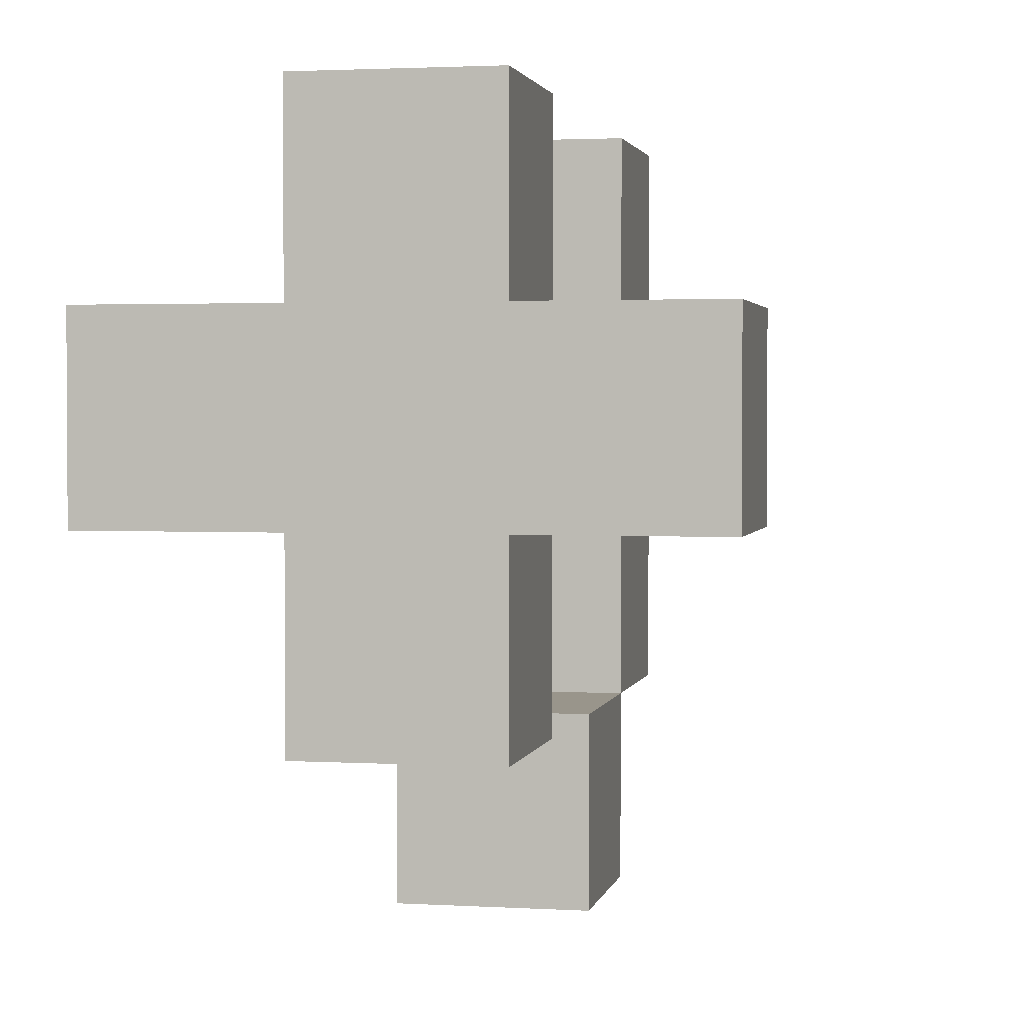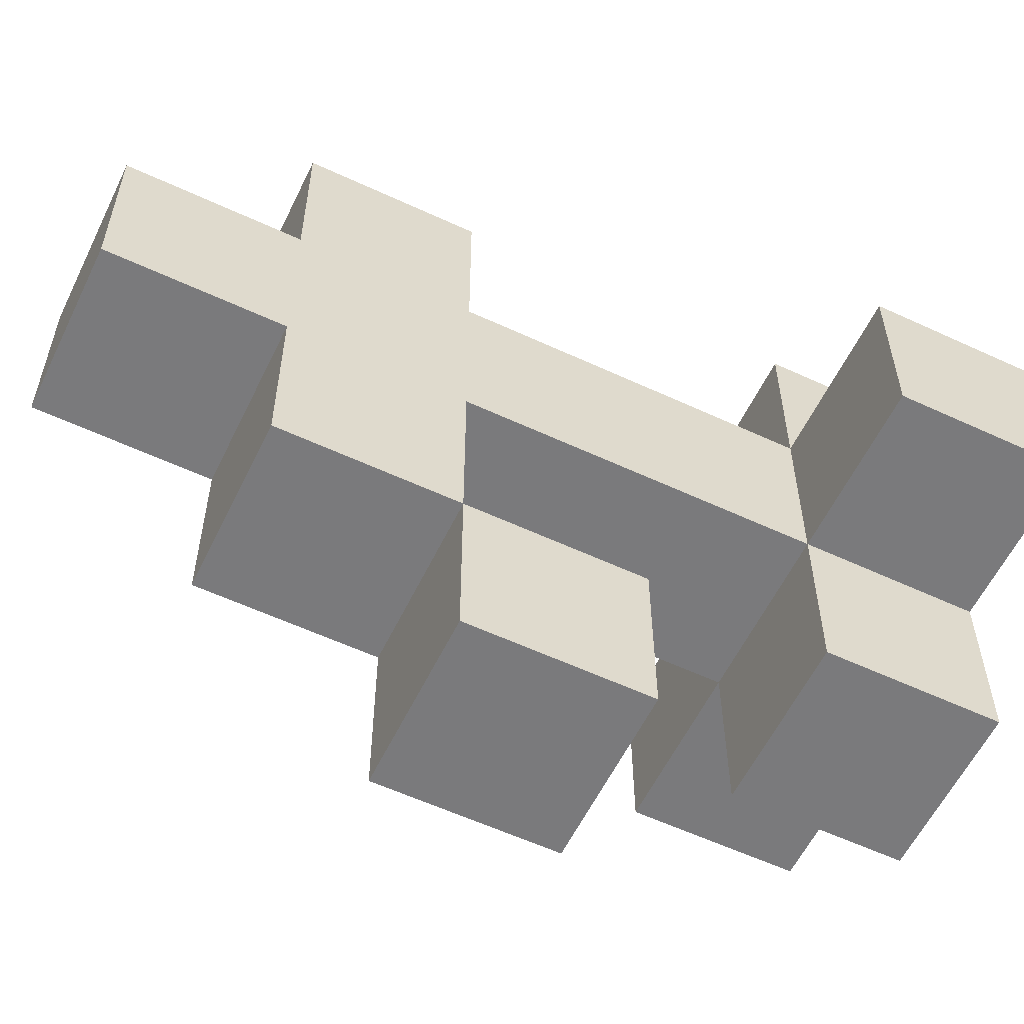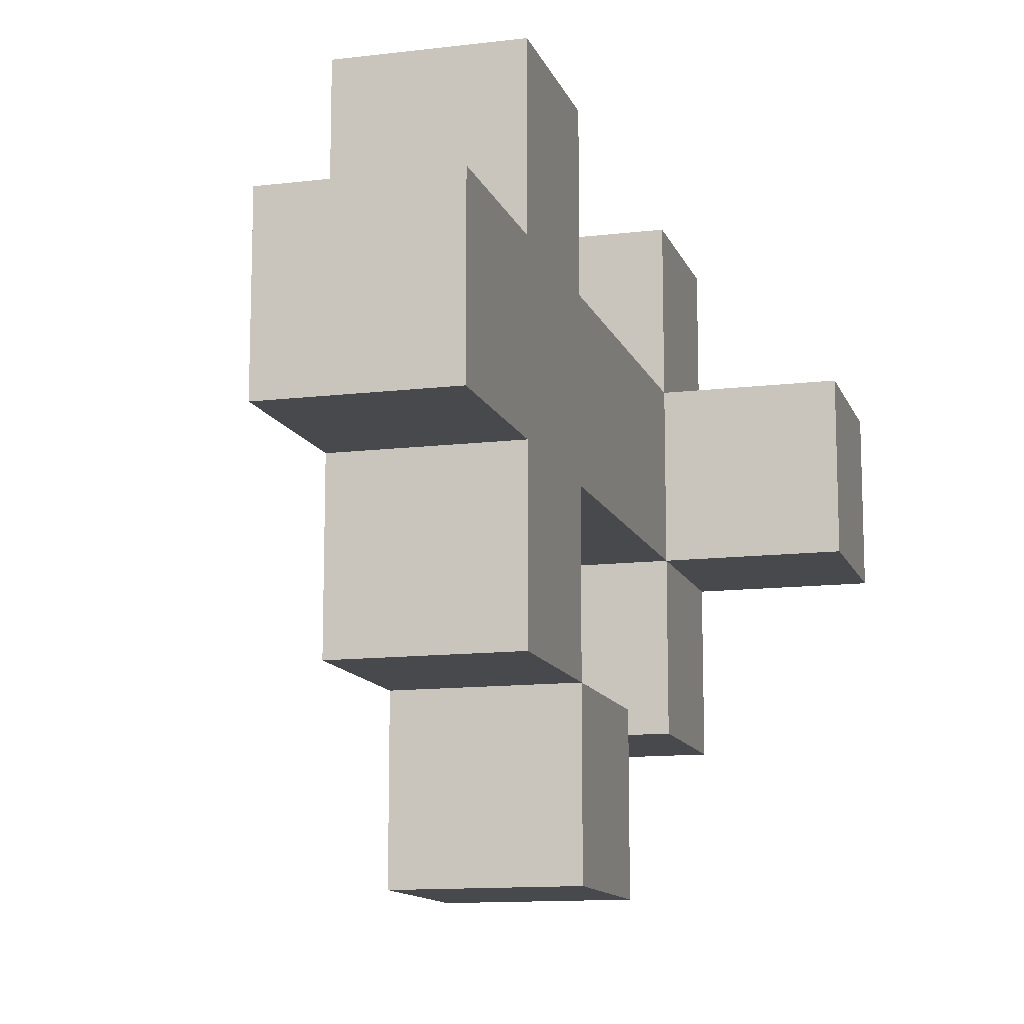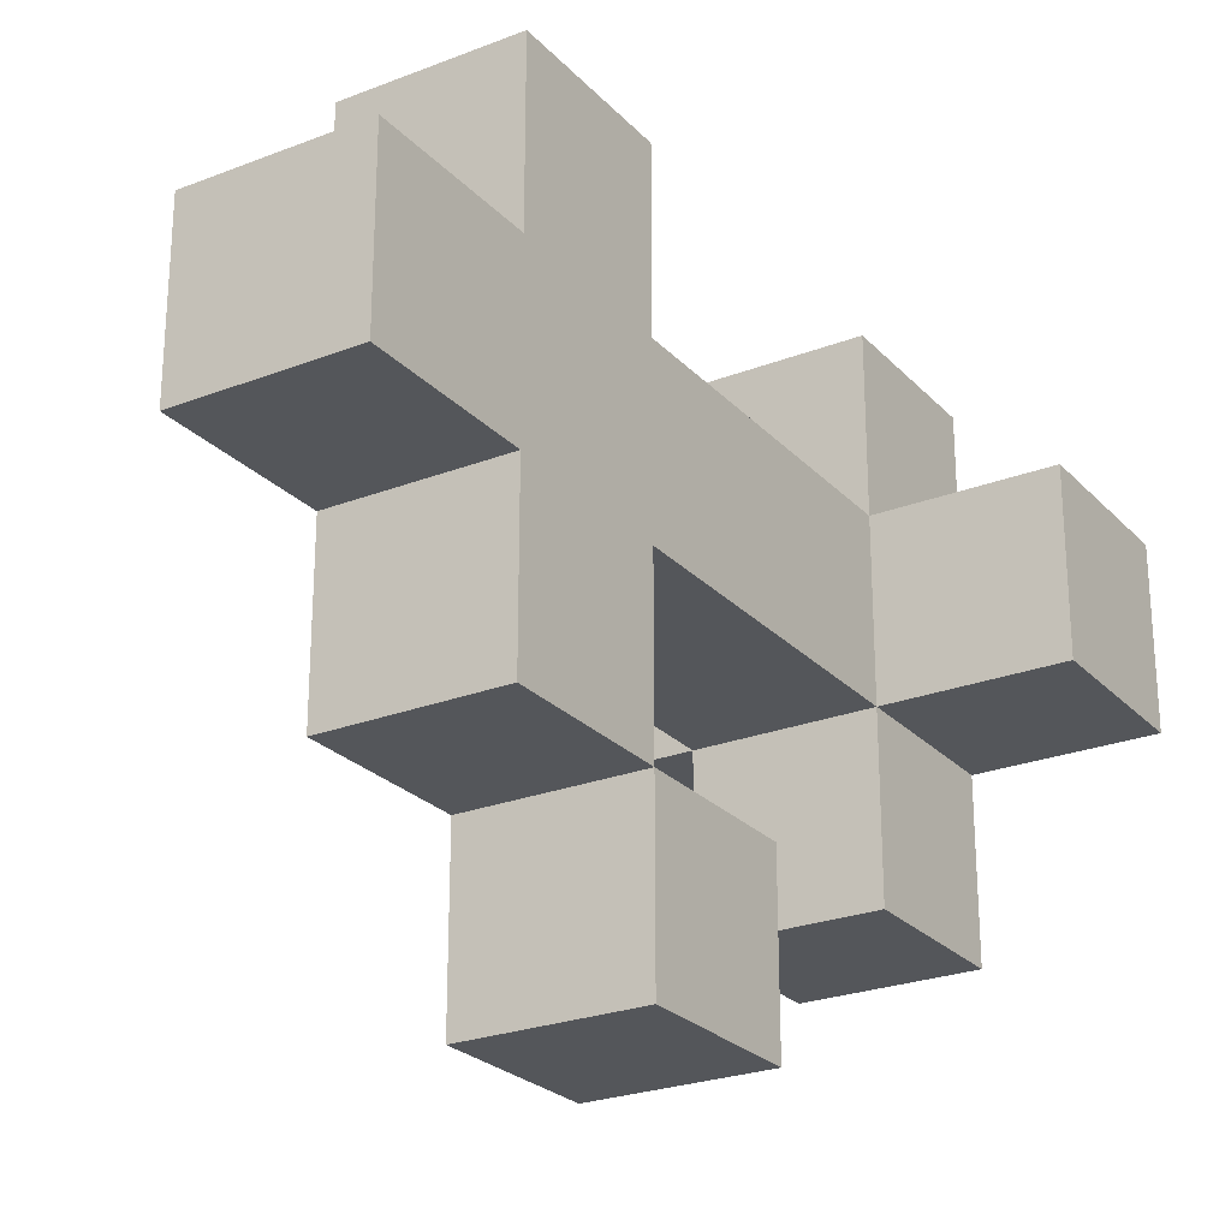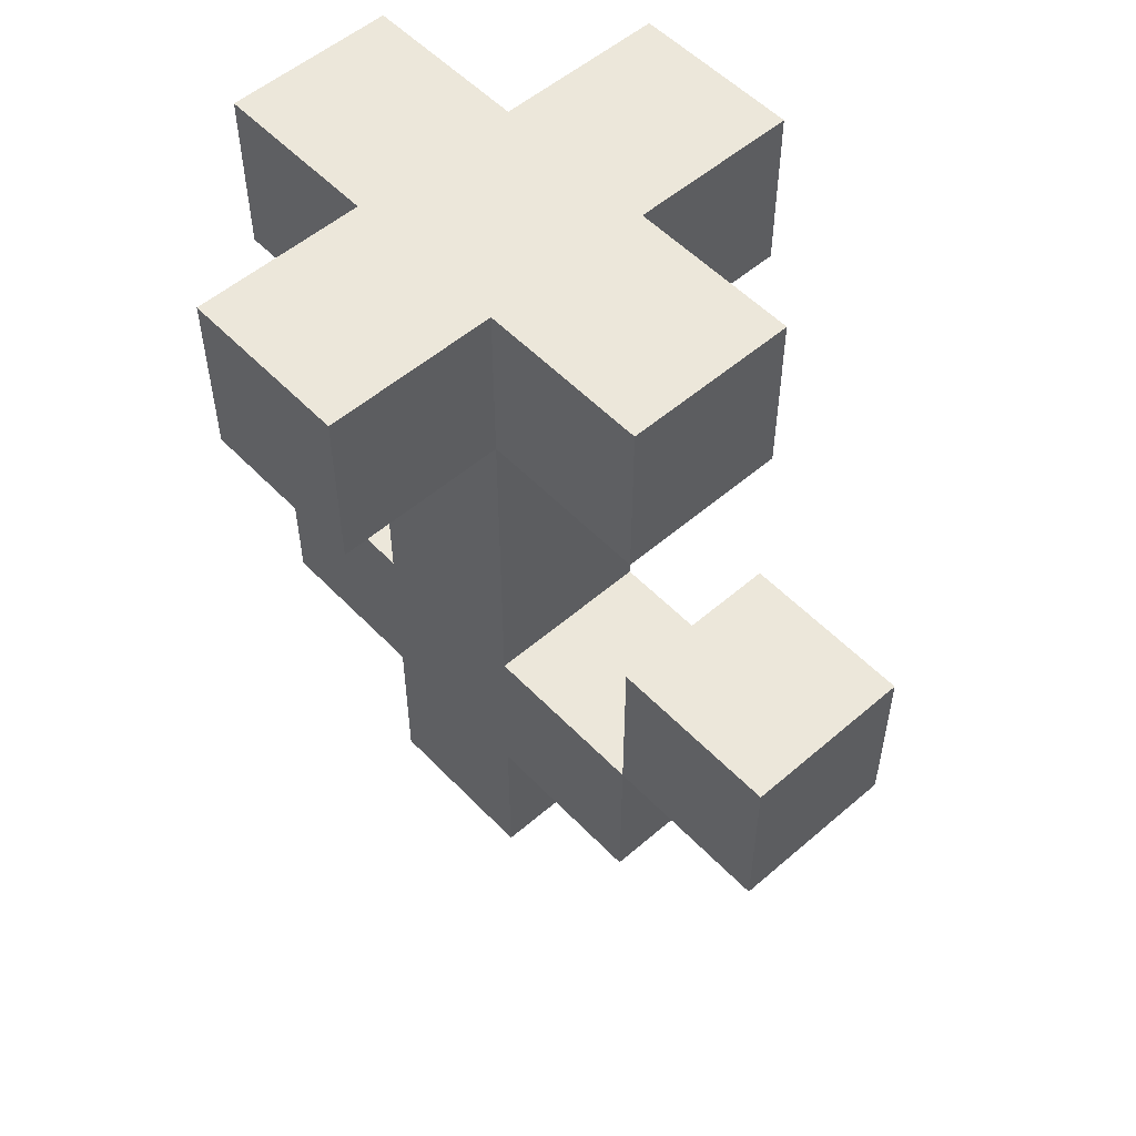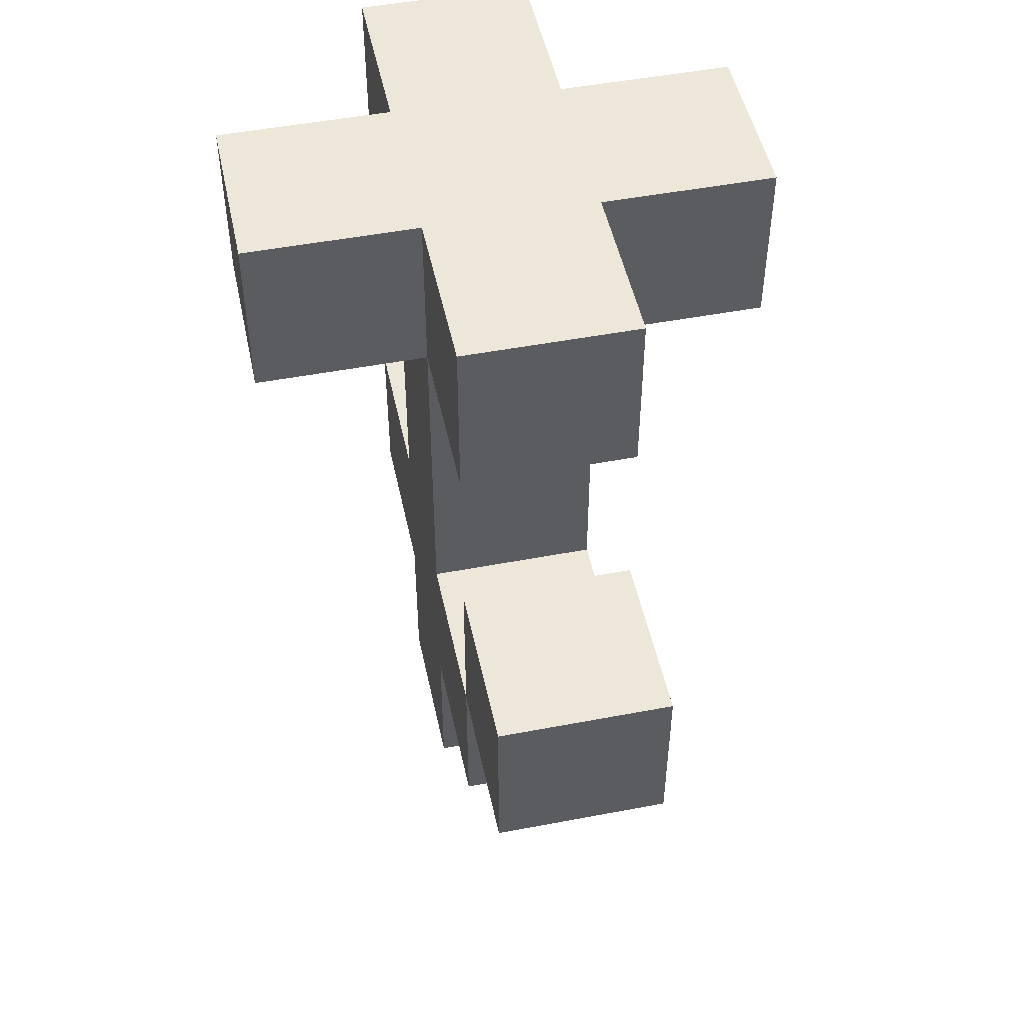
<metadata>
{"format":"obj","ext":"obj","renderer":"f3d","projection":"perspective","resolution":1024,"background":"white","views":[{"elev":2.2,"azim":-168.4,"up":"+Z"},{"elev":-58.2,"azim":64.3,"up":"+Z"},{"elev":-12.4,"azim":15.8,"up":"+Z"},{"elev":-25.1,"azim":32.1,"up":"+Z"},{"elev":53.9,"azim":137.5,"up":"+Y"},{"elev":49.6,"azim":168.1,"up":"+Y"}]}
</metadata>
<code>
o Untitled.017
v -3 0.8 -15.5
v -2.9 0.3 -15.6
v -2.9 0.4 -15.6
v -2.9 0.4 -15.7
v -2.9 0.5 -15.6
v -2.9 0.6 -15.7
v -2.9 0.6 -15.8
v -2.9 0.8 -15.5
v -2.8 0.3 -15.5
v -2.8 0.4 -15.5
v -2.8 0.5 -15.4
v -2.8 0.5 -15.5
v -2.8 0.5 -15.6
v -2.8 0.6 -15.7
v -2.8 0.6 -15.8
v -2.8 0.7 -15.4
v -2.7 0.7 -15.5
v -2.7 0.8 -15.6
v -2.9 0.7 -15.4
v -2.9 0.8 -15.4
v -2.8 0.8 -15.4
v -2.9 0.3 -15.5
v -2.9 0.4 -15.5
v -2.9 0.5 -15.5
v -2.8 0.7 -15.5
v -3 0.7 -15.6
v -2.9 0.8 -15.6
v -2.8 0.3 -15.6
v -2.8 0.4 -15.6
v -2.8 0.8 -15.6
v -2.7 0.7 -15.6
v -2.9 0.7 -15.7
v -2.8 0.8 -15.7
v -2.8 0.5 -15.8
v -2.9 0.4 -15.4
v -2.8 0.4 -15.4
v -2.8 0.4 -15.7
v -2.8 0.5 -15.7
v -2.9 0.5 -15.8
v -3 0.7 -15.5
v -2.9 0.7 -15.5
v -2.9 0.7 -15.6
v -2.8 0.7 -15.6
v -2.8 0.7 -15.7
v -2.9 0.5 -15.4
v -2.9 0.5 -15.7
v -2.8 0.8 -15.5
v -2.7 0.8 -15.5
v -3 0.8 -15.6
v -2.9 0.8 -15.7
f 1 26 40
f 49 26 1
f 23 2 22
f 3 2 23
f 45 23 35
f 45 4 3
f 45 3 23
f 24 4 45
f 5 4 24
f 46 4 5
f 6 39 46
f 7 39 6
f 41 5 24
f 42 5 41
f 20 41 19
f 8 41 20
f 27 32 42
f 50 32 27
f 9 28 10
f 10 28 29
f 36 10 11
f 29 37 11
f 10 29 11
f 11 37 12
f 12 37 13
f 13 37 38
f 38 34 14
f 14 34 15
f 12 13 25
f 25 13 43
f 16 25 21
f 21 25 47
f 43 44 30
f 30 44 33
f 17 31 48
f 48 31 18
f 36 45 35
f 11 45 36
f 16 20 19
f 21 20 16
f 41 1 40
f 8 1 41
f 9 23 22
f 10 23 9
f 12 41 24
f 25 41 12
f 17 47 25
f 48 47 17
f 38 6 46
f 14 6 38
f 26 49 42
f 42 49 27
f 2 3 28
f 28 3 29
f 5 42 13
f 13 42 43
f 43 30 31
f 31 30 18
f 4 46 37
f 37 46 38
f 32 50 44
f 44 50 33
f 39 7 34
f 34 7 15
f 2 9 22
f 28 9 2
f 23 36 35
f 10 36 23
f 4 29 3
f 37 29 4
f 39 38 46
f 34 38 39
f 41 16 19
f 25 16 41
f 26 41 40
f 42 41 26
f 43 17 25
f 31 17 43
f 32 43 42
f 44 43 32
f 45 11 24
f 24 11 12
f 5 13 46
f 46 13 38
f 6 14 7
f 7 14 15
f 20 21 8
f 8 21 47
f 1 8 49
f 8 47 27
f 49 8 27
f 47 48 30
f 27 47 30
f 30 48 18
f 27 30 50
f 50 30 33

</code>
